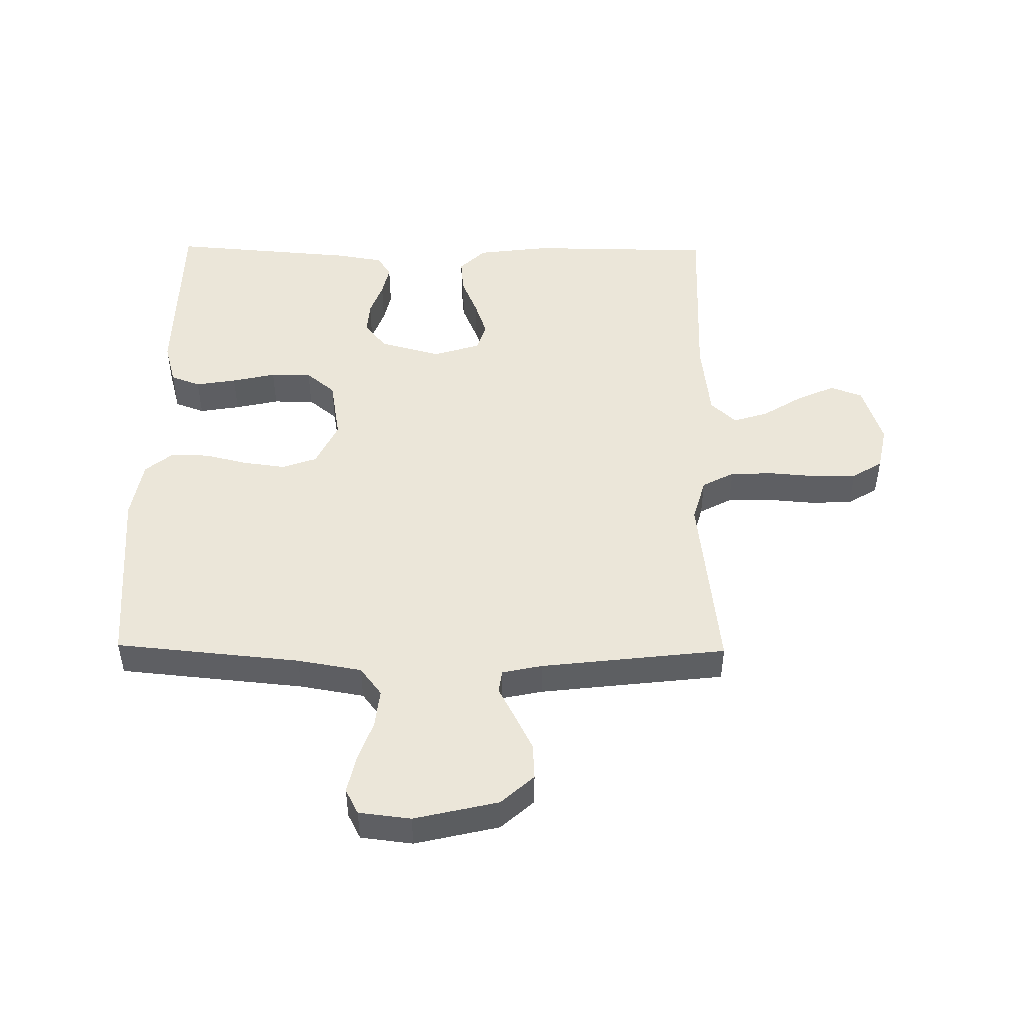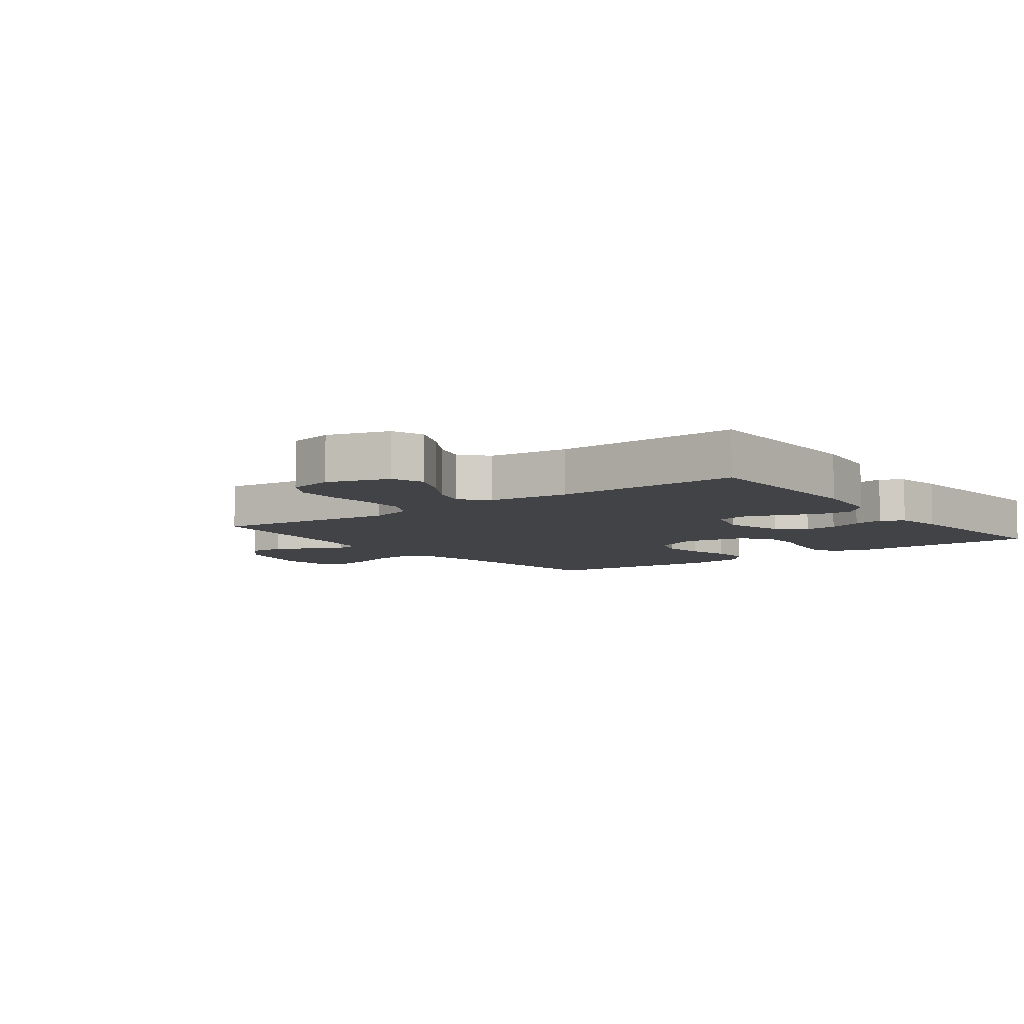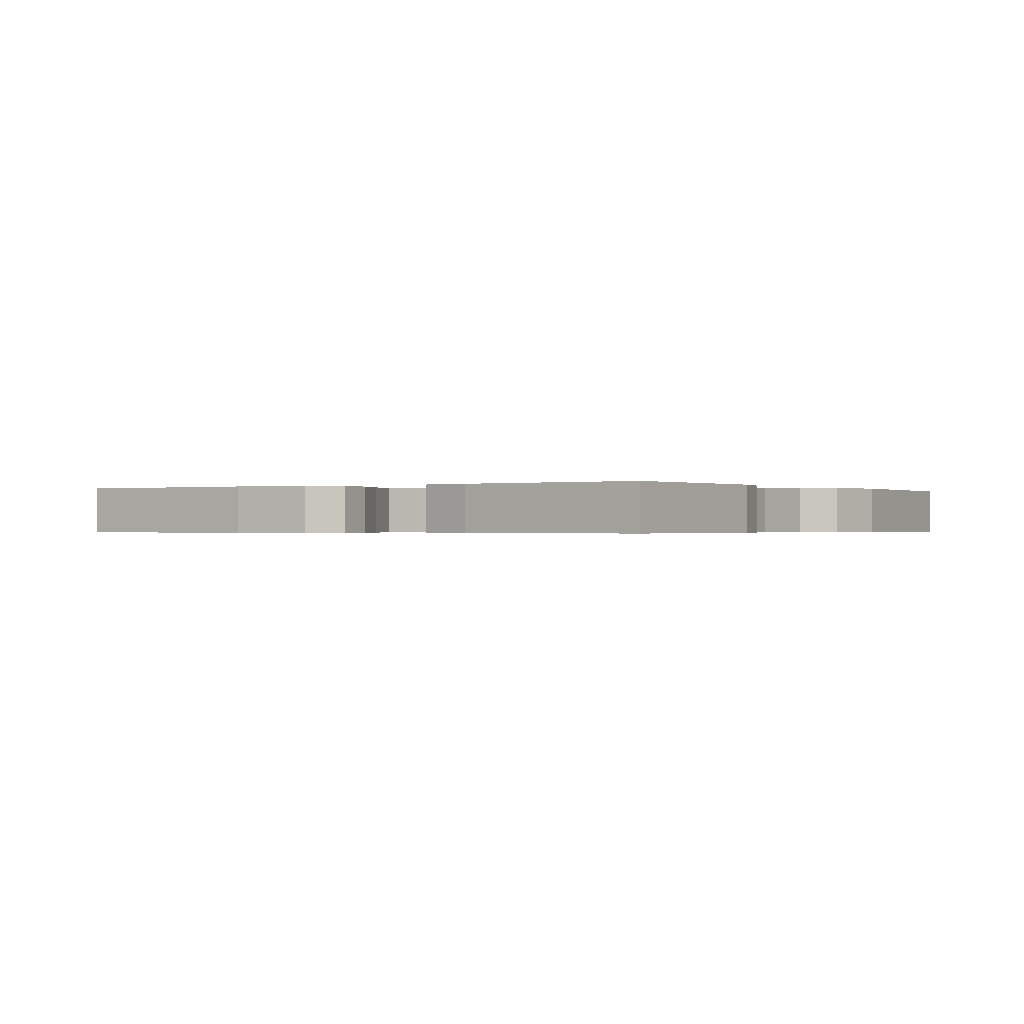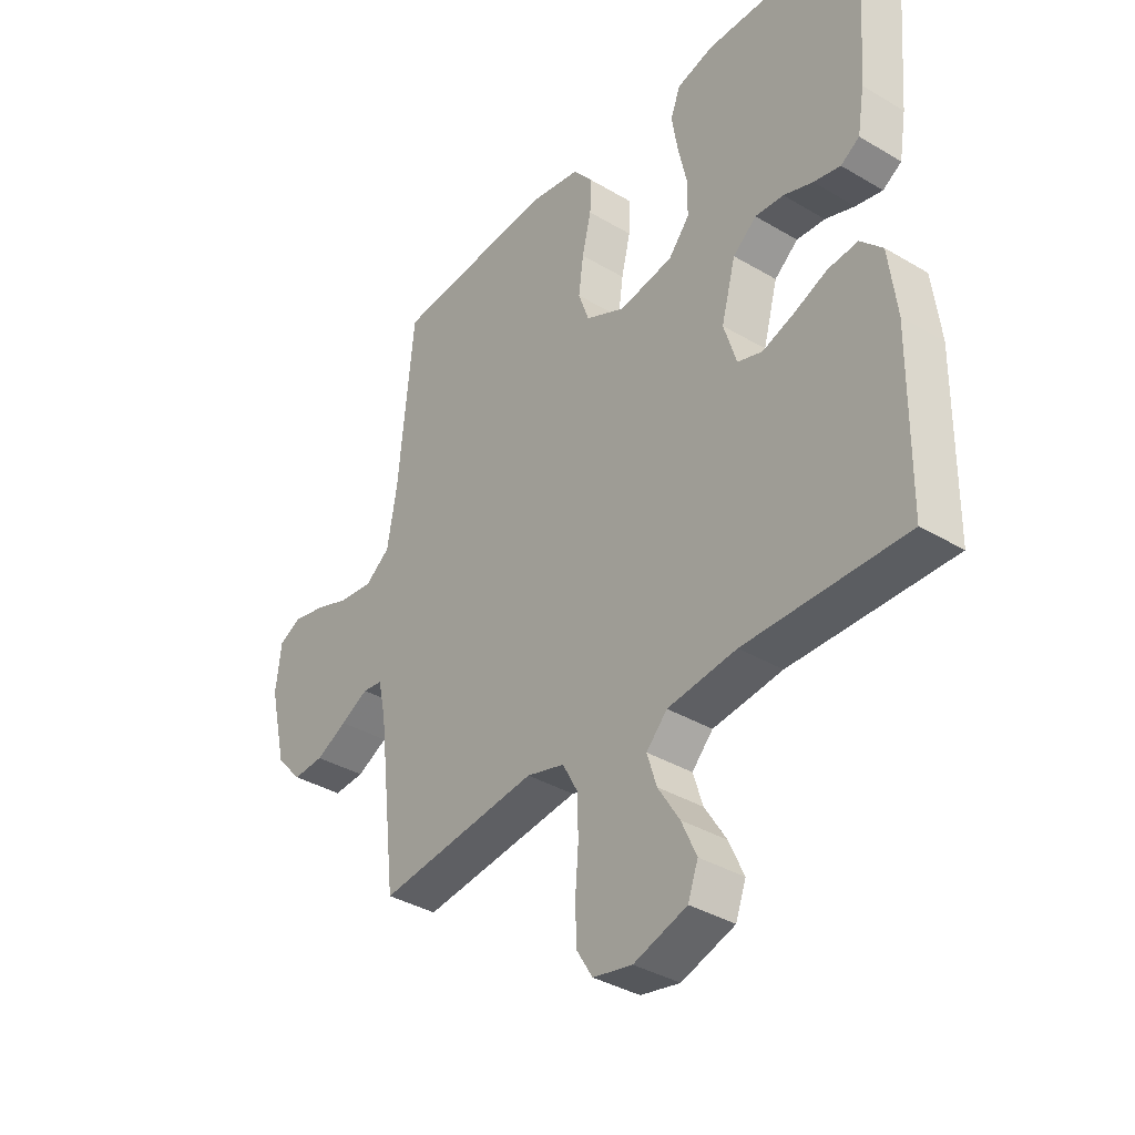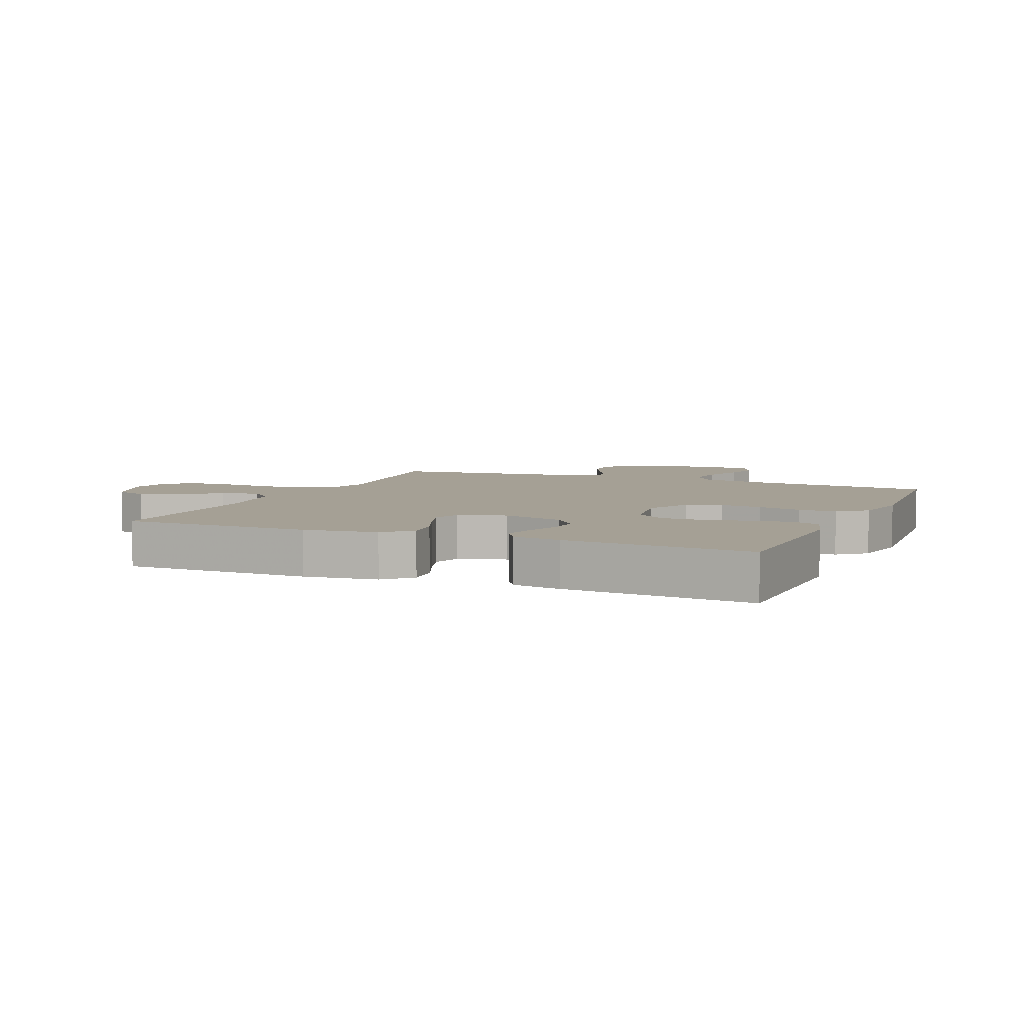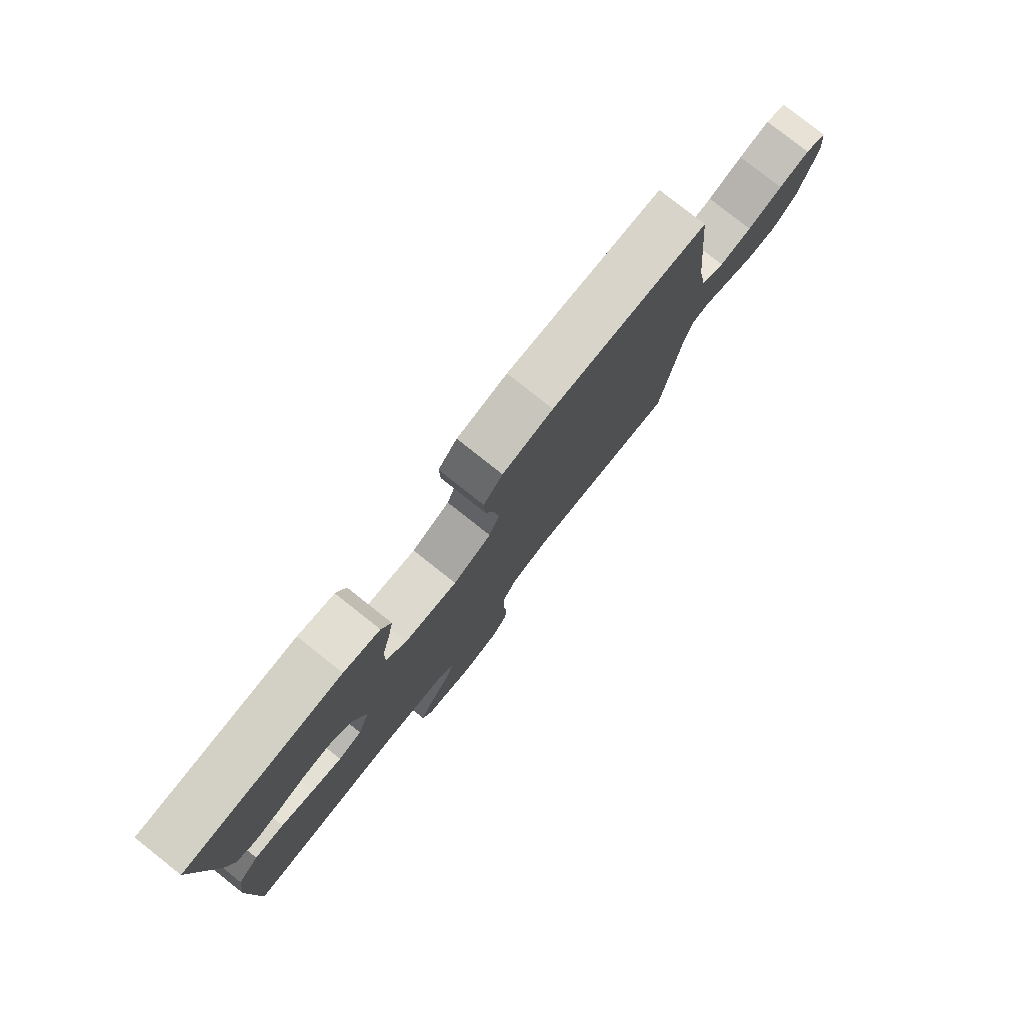
<metadata>
{"format":"obj","ext":"obj","renderer":"f3d","projection":"perspective","resolution":1024,"background":"white","views":[{"elev":48.1,"azim":90.7,"up":"+Y"},{"elev":-7.1,"azim":-142.8,"up":"+Y"},{"elev":-0.4,"azim":-56.4,"up":"+Y"},{"elev":-36.7,"azim":-127.6,"up":"+Z"},{"elev":5.9,"azim":-67.0,"up":"+Y"},{"elev":79.9,"azim":-51.7,"up":"+Z"}]}
</metadata>
<code>
v 0.5 0.07 -0.5
v 0.2 0.07 -0.465
v 0.129 0.07 -0.485
v 0.101 0.07 -0.537
v 0.099 0.07 -0.608
v 0.105 0.07 -0.684
v 0.103 0.07 -0.753
v 0.073 0.07 -0.802
v 0 0.07 -0.817
v -0.099 0.07 -0.785
v -0.118 0.07 -0.733
v -0.09 0.07 -0.671
v -0.05 0.07 -0.607
v -0.032 0.07 -0.55
v -0.071 0.07 -0.509
v -0.2 0.07 -0.494
v -0.5 0.07 -0.5
v -0.503 0.07 -0.2
v -0.488 0.07 -0.082
v -0.447 0.07 -0.04
v -0.391 0.07 -0.045
v -0.328 0.07 -0.071
v -0.269 0.07 -0.091
v -0.223 0.07 -0.076
v -0.199 0.07 0
v -0.226 0.07 0.099
v -0.27 0.07 0.135
v -0.323 0.07 0.131
v -0.378 0.07 0.111
v -0.428 0.07 0.1
v -0.463 0.07 0.122
v -0.476 0.07 0.2
v -0.5 0.07 0.5
v -0.2 0.07 0.505
v -0.131 0.07 0.486
v -0.113 0.07 0.438
v -0.124 0.07 0.372
v -0.14 0.07 0.301
v -0.14 0.07 0.235
v -0.101 0.07 0.188
v 0 0.07 0.171
v 0.074 0.07 0.206
v 0.094 0.07 0.262
v 0.085 0.07 0.33
v 0.068 0.07 0.4
v 0.066 0.07 0.462
v 0.103 0.07 0.507
v 0.2 0.07 0.524
v 0.5 0.07 0.5
v 0.529 0.07 0.2
v 0.547 0.07 0.096
v 0.593 0.07 0.061
v 0.656 0.07 0.068
v 0.723 0.07 0.092
v 0.783 0.07 0.105
v 0.824 0.07 0.084
v 0.834 0.07 0
v 0.802 0.07 -0.136
v 0.754 0.07 -0.189
v 0.696 0.07 -0.186
v 0.638 0.07 -0.157
v 0.586 0.07 -0.13
v 0.549 0.07 -0.135
v 0.535 0.07 -0.2
v 0.5 0 -0.5
v 0.2 0 -0.465
v 0.129 0 -0.485
v 0.101 0 -0.537
v 0.099 0 -0.608
v 0.105 0 -0.684
v 0.103 0 -0.753
v 0.073 0 -0.802
v 0 0 -0.817
v -0.099 0 -0.785
v -0.118 0 -0.733
v -0.09 0 -0.671
v -0.05 0 -0.607
v -0.032 0 -0.55
v -0.071 0 -0.509
v -0.2 0 -0.494
v -0.5 0 -0.5
v -0.503 0 -0.2
v -0.488 0 -0.082
v -0.447 0 -0.04
v -0.391 0 -0.045
v -0.328 0 -0.071
v -0.269 0 -0.091
v -0.223 0 -0.076
v -0.199 0 0
v -0.226 0 0.099
v -0.27 0 0.135
v -0.323 0 0.131
v -0.378 0 0.111
v -0.428 0 0.1
v -0.463 0 0.122
v -0.476 0 0.2
v -0.5 0 0.5
v -0.2 0 0.505
v -0.131 0 0.486
v -0.113 0 0.438
v -0.124 0 0.372
v -0.14 0 0.301
v -0.14 0 0.235
v -0.101 0 0.188
v 0 0 0.171
v 0.074 0 0.206
v 0.094 0 0.262
v 0.085 0 0.33
v 0.068 0 0.4
v 0.066 0 0.462
v 0.103 0 0.507
v 0.2 0 0.524
v 0.5 0 0.5
v 0.529 0 0.2
v 0.547 0 0.096
v 0.593 0 0.061
v 0.656 0 0.068
v 0.723 0 0.092
v 0.783 0 0.105
v 0.824 0 0.084
v 0.834 0 0
v 0.802 0 -0.136
v 0.754 0 -0.189
v 0.696 0 -0.186
v 0.638 0 -0.157
v 0.586 0 -0.13
v 0.549 0 -0.135
v 0.535 0 -0.2
f 60 61 62
f 59 60 62
f 58 59 62
f 57 58 62
f 56 57 62
f 55 56 62
f 54 55 62
f 53 54 62
f 52 53 62 63
f 51 52 63
f 50 51 63 64
f 50 64 1
f 49 50 1
f 48 49 1
f 47 48 1
f 46 47 1
f 45 46 1
f 44 45 1
f 36 37 38
f 35 36 38
f 34 35 38
f 33 34 38
f 32 33 38
f 31 32 38
f 30 31 38
f 29 30 38
f 28 29 38
f 27 28 38 39
f 26 27 39 40
f 20 21 22
f 19 20 22
f 18 19 22
f 17 18 22
f 16 17 22
f 15 16 22 23
f 14 15 23 24
f 11 12 13
f 10 11 13
f 9 10 13
f 8 9 13
f 7 8 13
f 6 7 13
f 5 6 13
f 4 5 13 14
f 14 24 25
f 4 14 25
f 3 4 25
f 43 44 1 2
f 26 40 41
f 25 26 41
f 3 25 41
f 2 3 41
f 2 41 42
f 2 42 43
f 126 125 124
f 126 124 123
f 126 123 122
f 126 122 121
f 126 121 120
f 126 120 119
f 126 119 118
f 126 118 117
f 127 126 117 116
f 127 116 115
f 128 127 115 114
f 65 128 114
f 65 114 113
f 65 113 112
f 65 112 111
f 65 111 110
f 65 110 109
f 65 109 108
f 102 101 100
f 102 100 99
f 102 99 98
f 102 98 97
f 102 97 96
f 102 96 95
f 102 95 94
f 102 94 93
f 102 93 92
f 103 102 92 91
f 104 103 91 90
f 86 85 84
f 86 84 83
f 86 83 82
f 86 82 81
f 86 81 80
f 87 86 80 79
f 88 87 79 78
f 77 76 75
f 77 75 74
f 77 74 73
f 77 73 72
f 77 72 71
f 77 71 70
f 77 70 69
f 78 77 69 68
f 89 88 78
f 89 78 68
f 89 68 67
f 66 65 108 107
f 105 104 90
f 105 90 89
f 105 89 67
f 105 67 66
f 106 105 66
f 107 106 66
f 1 65 66 2
f 2 66 67 3
f 3 67 68 4
f 4 68 69 5
f 5 69 70 6
f 6 70 71 7
f 7 71 72 8
f 8 72 73 9
f 9 73 74 10
f 10 74 75 11
f 11 75 76 12
f 12 76 77 13
f 13 77 78 14
f 14 78 79 15
f 15 79 80 16
f 16 80 81 17
f 17 81 82 18
f 18 82 83 19
f 19 83 84 20
f 20 84 85 21
f 21 85 86 22
f 22 86 87 23
f 23 87 88 24
f 24 88 89 25
f 25 89 90 26
f 26 90 91 27
f 27 91 92 28
f 28 92 93 29
f 29 93 94 30
f 30 94 95 31
f 31 95 96 32
f 32 96 97 33
f 33 97 98 34
f 34 98 99 35
f 35 99 100 36
f 36 100 101 37
f 37 101 102 38
f 38 102 103 39
f 39 103 104 40
f 40 104 105 41
f 41 105 106 42
f 42 106 107 43
f 43 107 108 44
f 44 108 109 45
f 45 109 110 46
f 46 110 111 47
f 47 111 112 48
f 48 112 113 49
f 49 113 114 50
f 50 114 115 51
f 51 115 116 52
f 52 116 117 53
f 53 117 118 54
f 54 118 119 55
f 55 119 120 56
f 56 120 121 57
f 57 121 122 58
f 58 122 123 59
f 59 123 124 60
f 60 124 125 61
f 61 125 126 62
f 62 126 127 63
f 63 127 128 64
f 64 128 65 1

</code>
